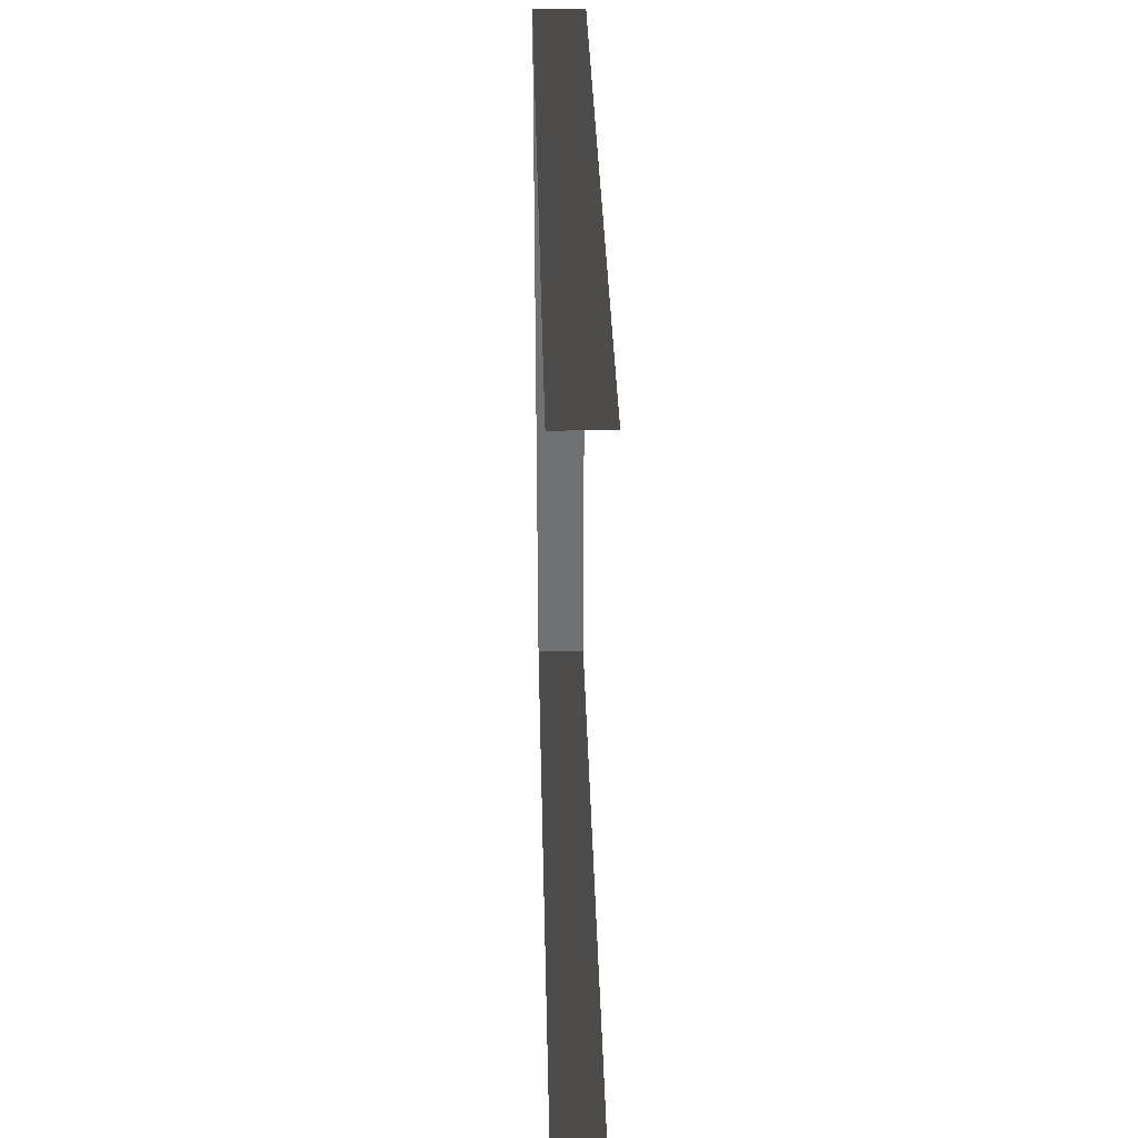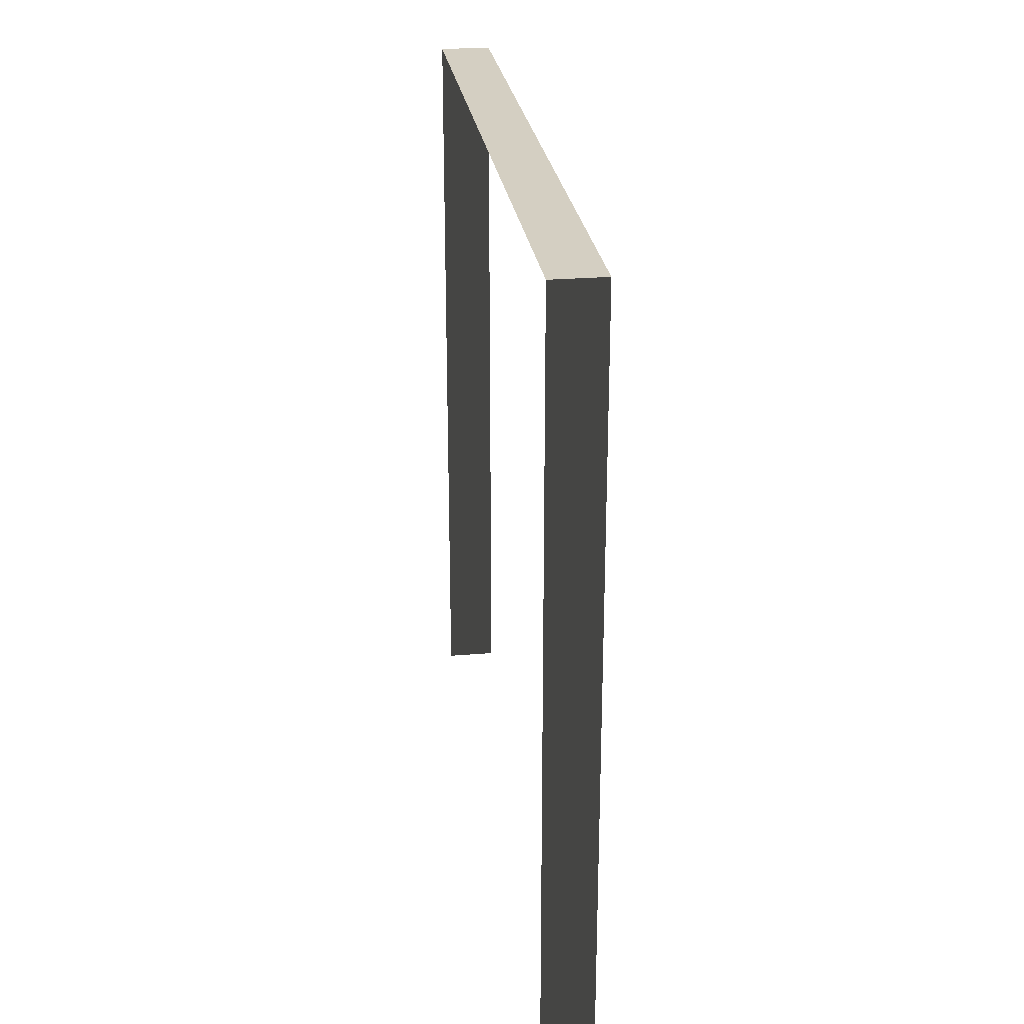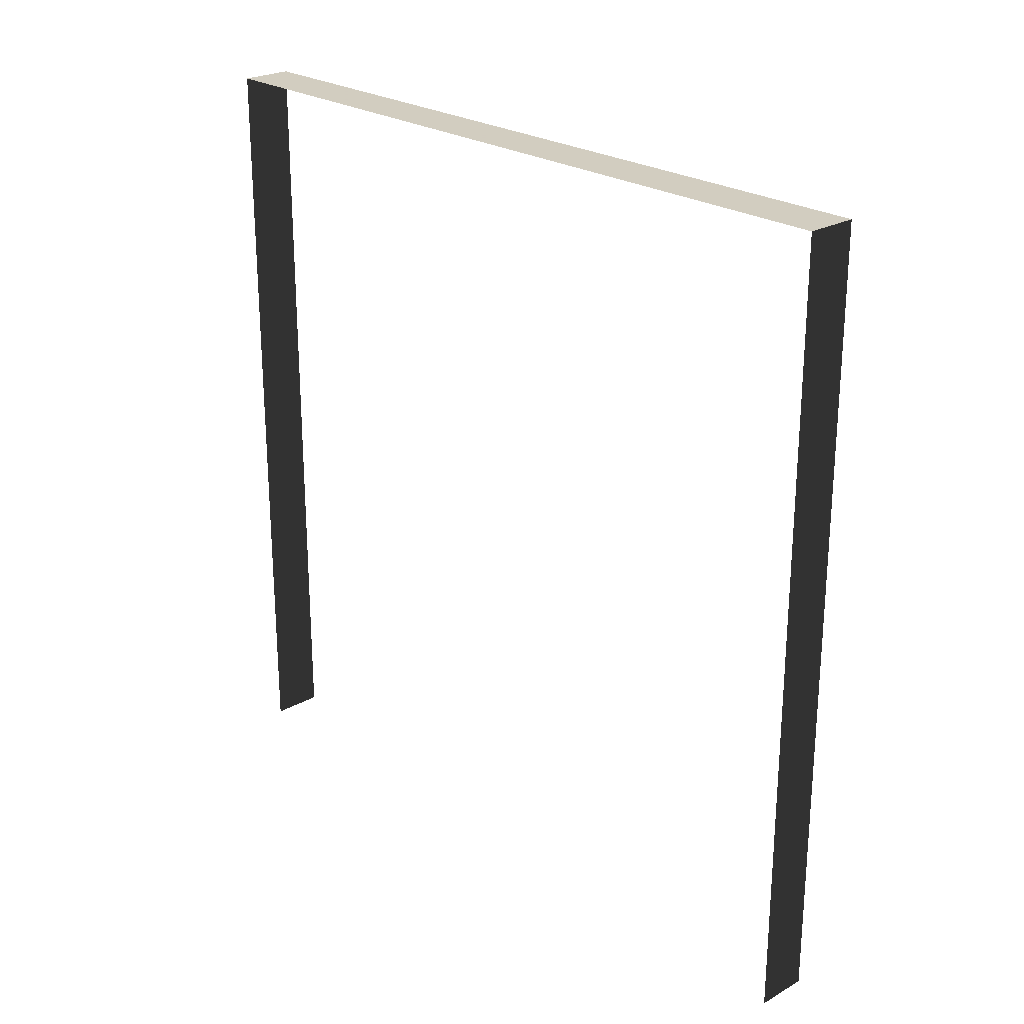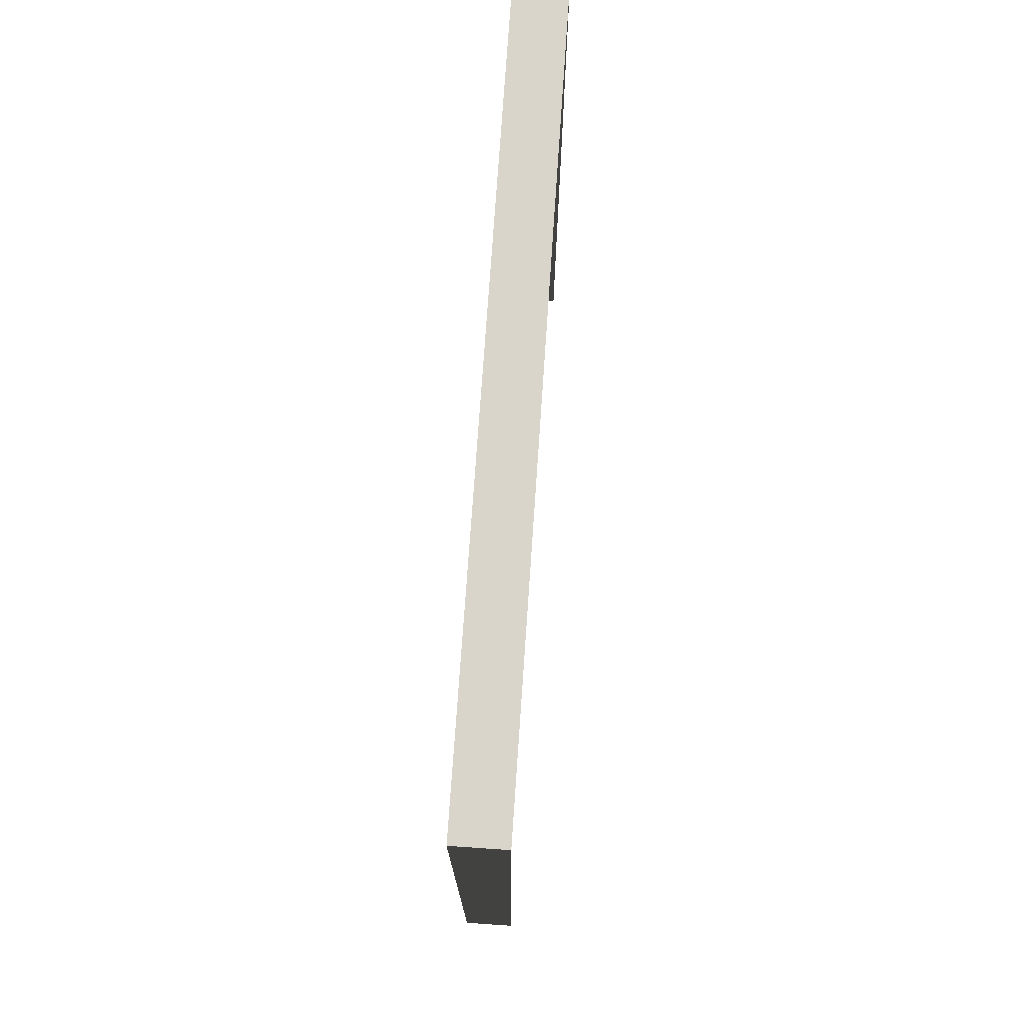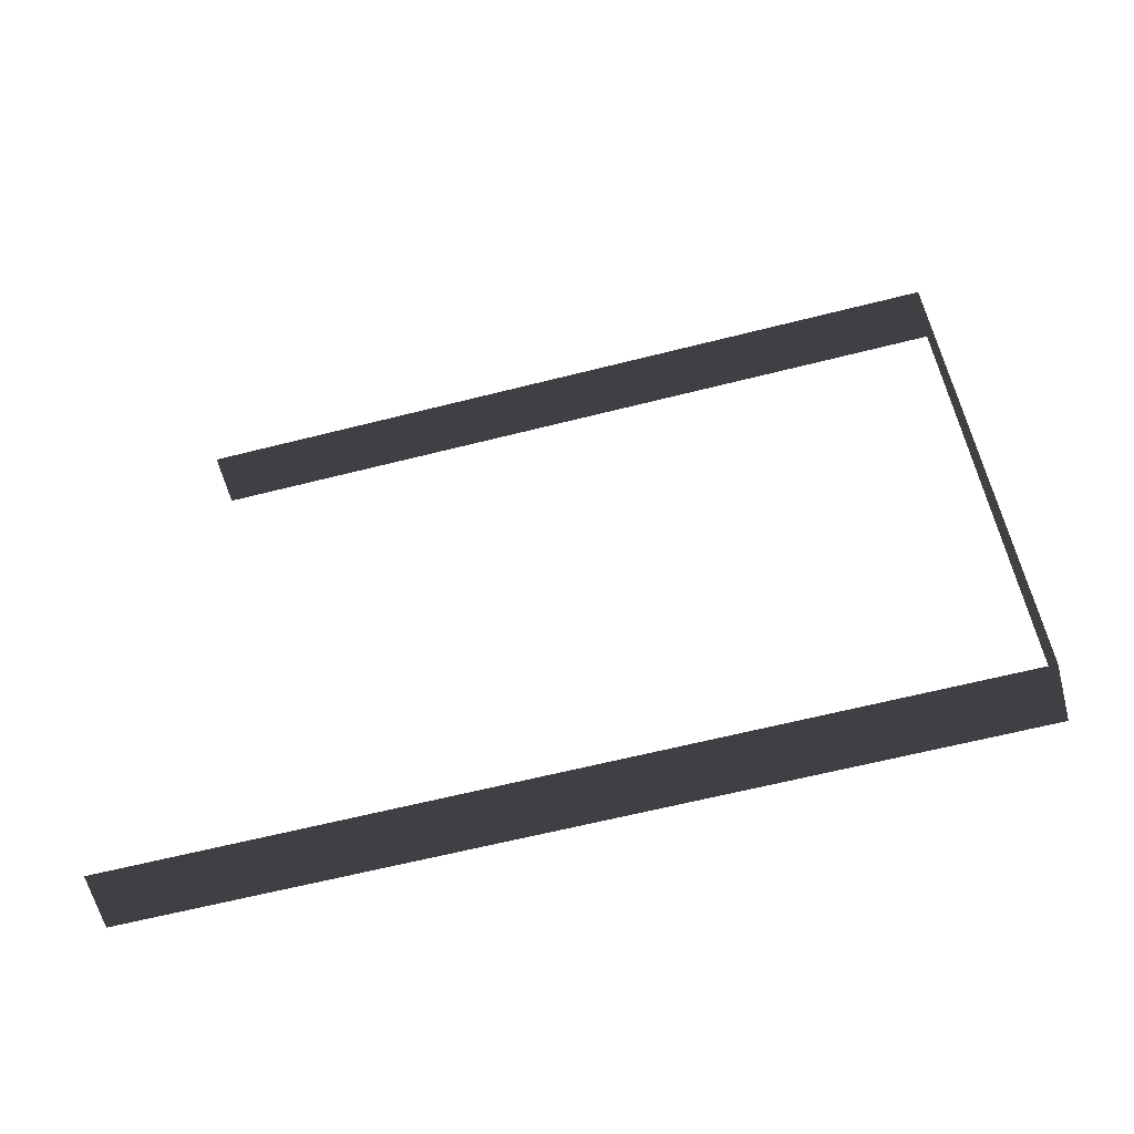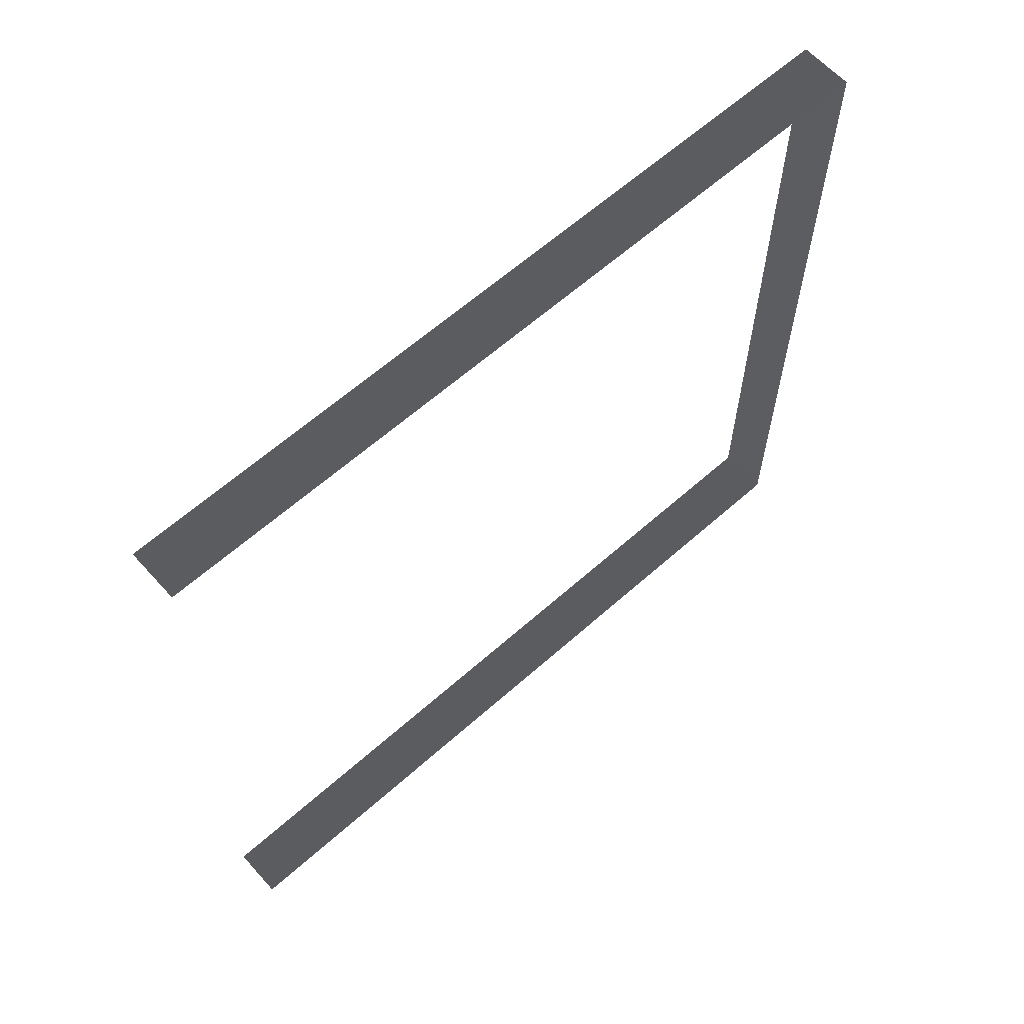
<metadata>
{"format":"obj","ext":"obj","renderer":"f3d","projection":"perspective","resolution":1024,"background":"white","views":[{"elev":35.0,"azim":-1.4,"up":"+Z"},{"elev":25.8,"azim":172.3,"up":"+Y"},{"elev":24.3,"azim":-42.9,"up":"+Y"},{"elev":74.3,"azim":3.9,"up":"+Y"},{"elev":-62.2,"azim":104.5,"up":"+Z"},{"elev":62.5,"azim":48.0,"up":"+Z"}]}
</metadata>
<code>
v -0.2 3 3
v 2.299e-06 3 5.528e-06
v 2.247e-06 3 3
v -0.2 3 6.236e-06
v -0.2 3 6.236e-06
v 2.299e-06 -1.499e-08 5.528e-06
v 2.299e-06 3 5.528e-06
v -0.2 -1.499e-08 6.236e-06
v 2.247e-06 3 3
v -0.2 -2.279e-07 3
v -0.2 3 3
v 2.247e-06 -2.279e-07 3
g wall24_11032_518
f 1 3 2
f 2 4 1
f 5 7 6
f 6 8 5
f 9 11 10
f 10 12 9

</code>
